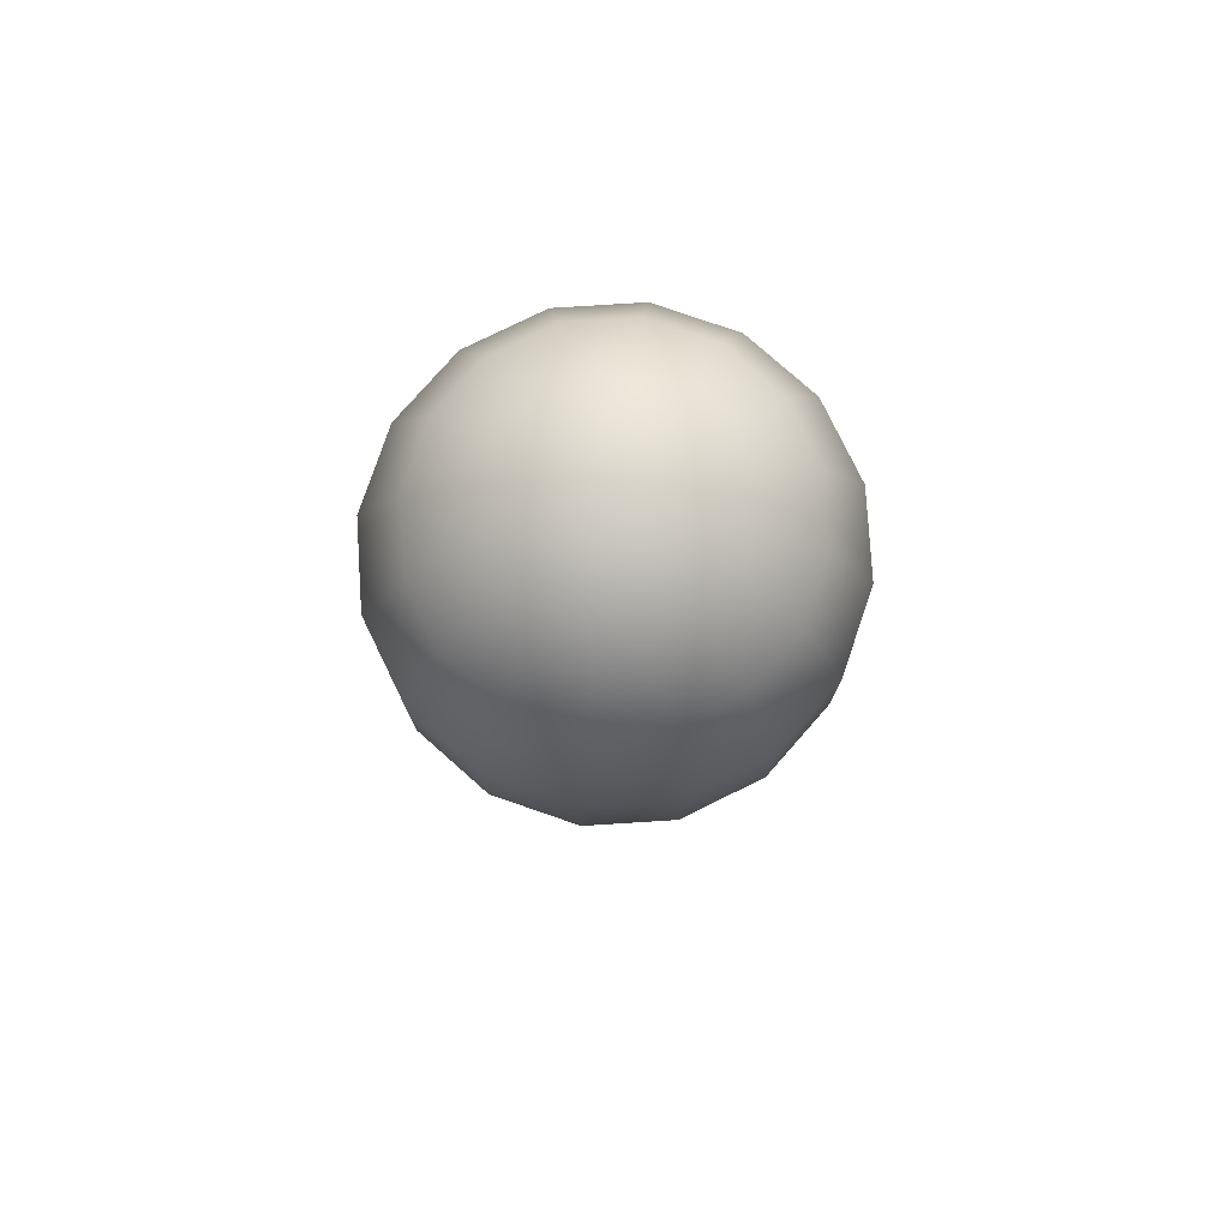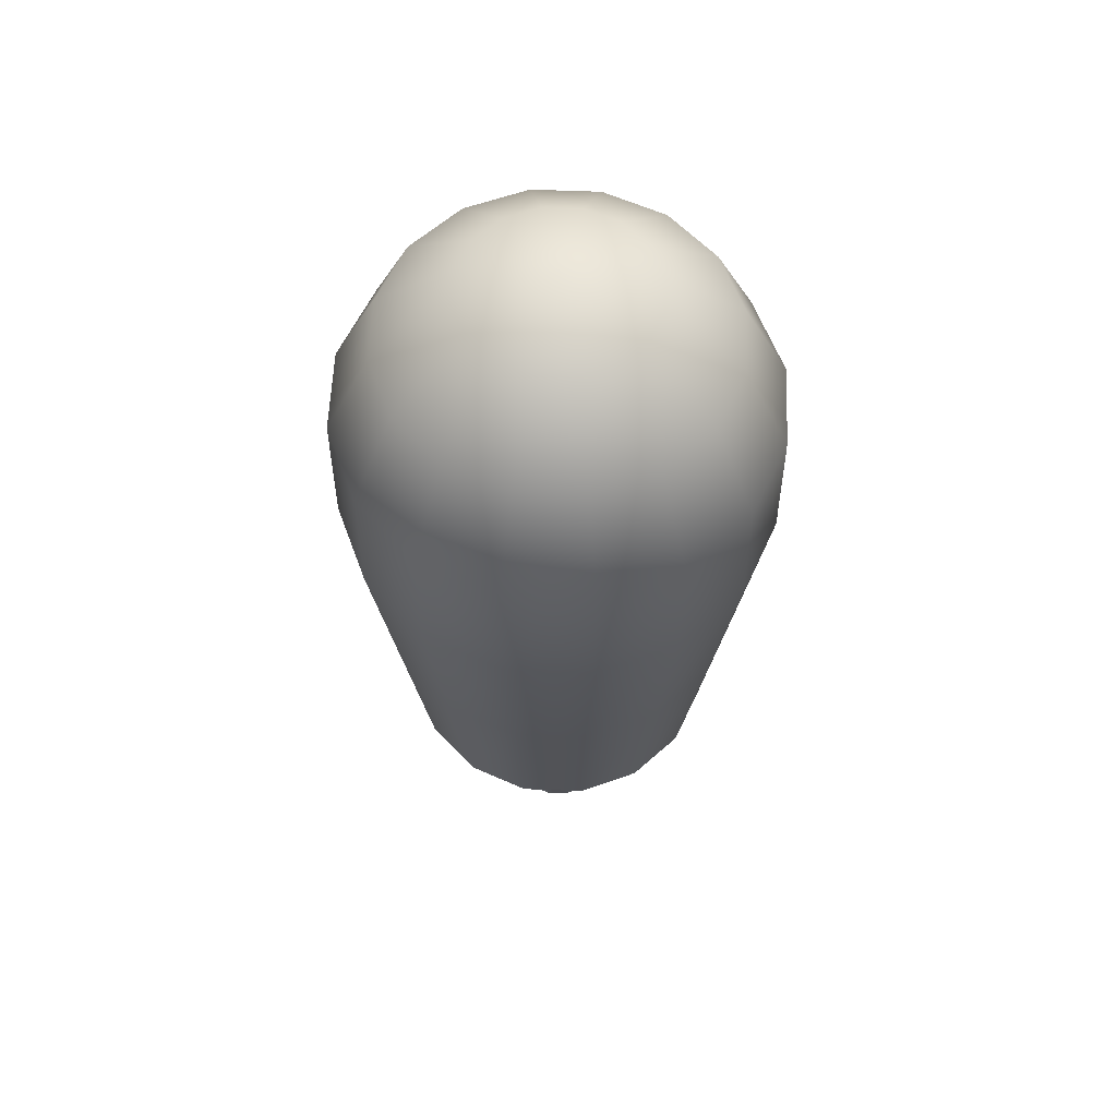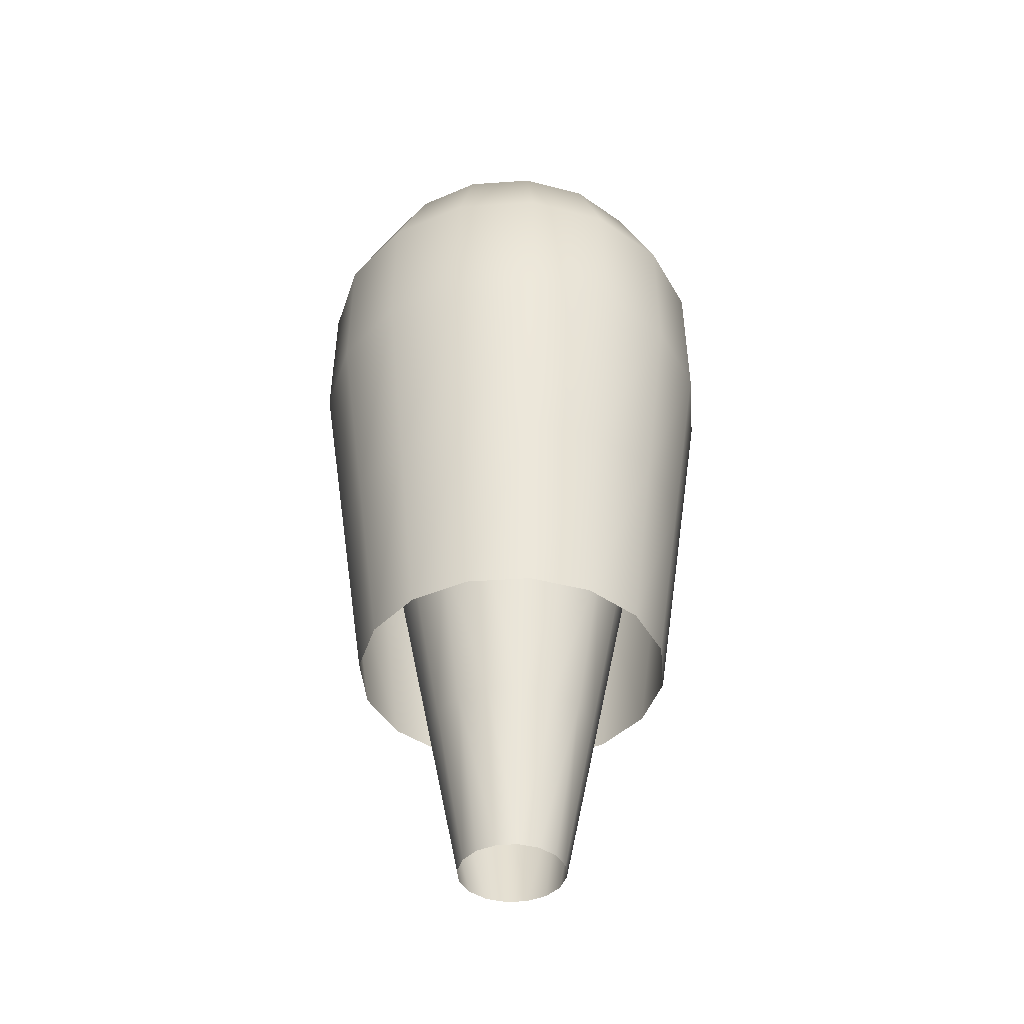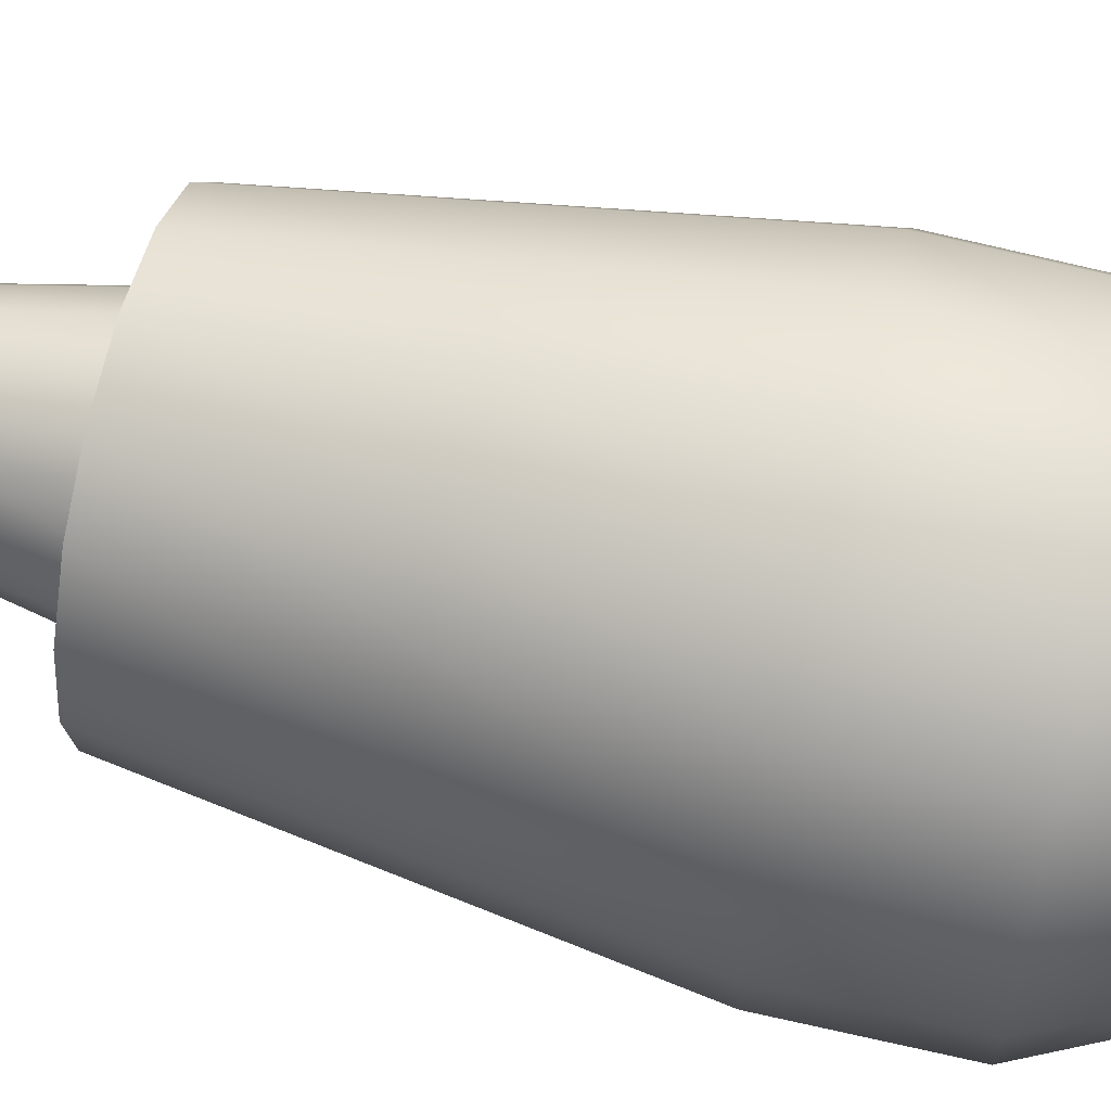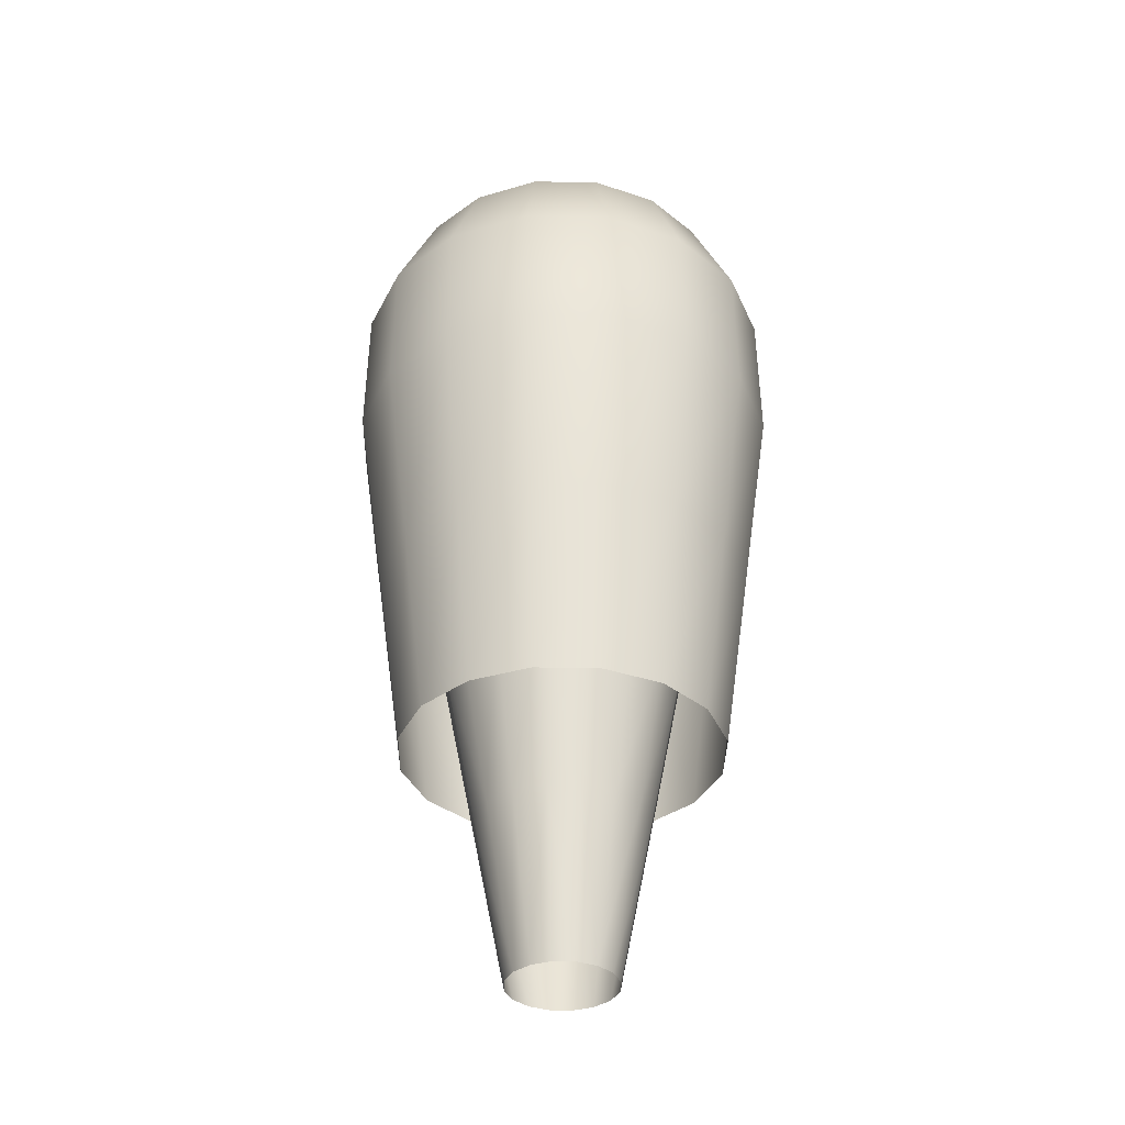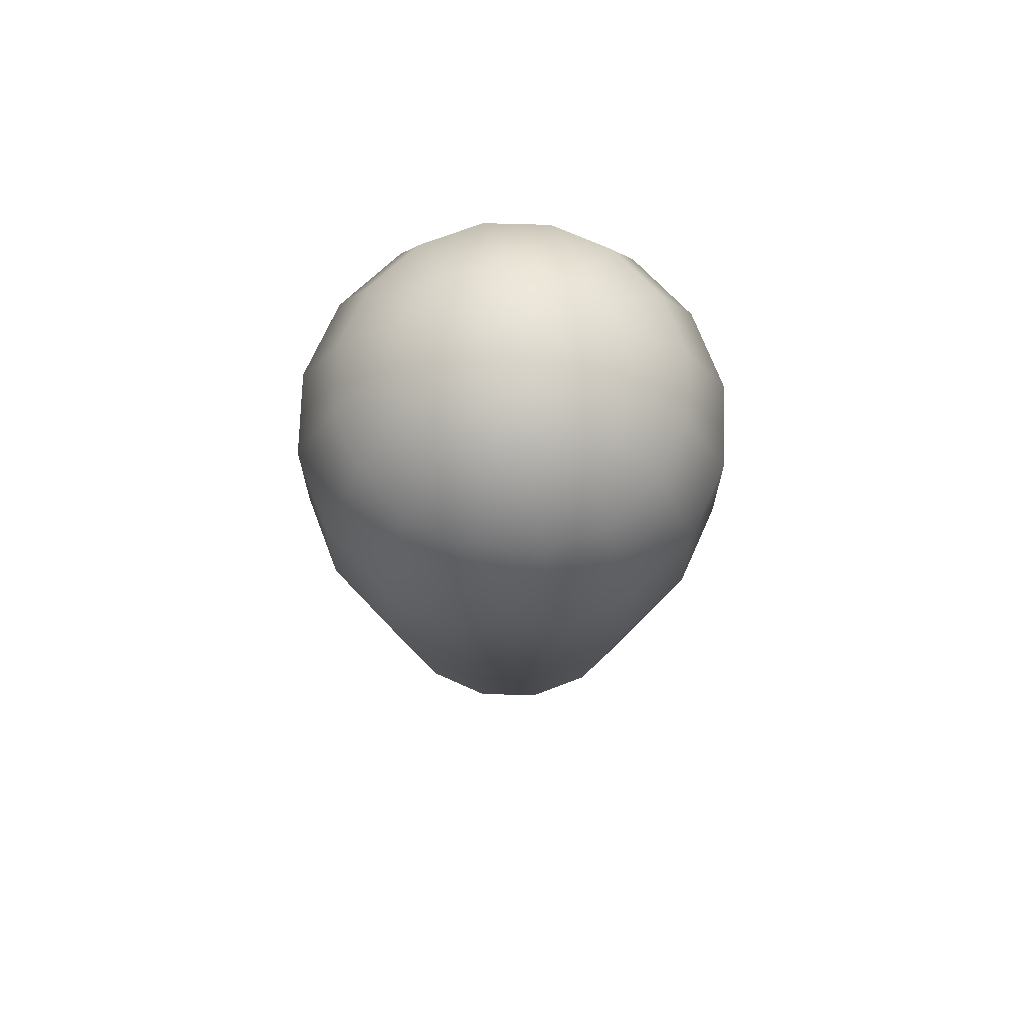
<metadata>
{"format":"obj","ext":"obj","renderer":"f3d","projection":"perspective","resolution":1024,"background":"white","views":[{"elev":79.3,"azim":-14.8,"up":"+Y"},{"elev":59.2,"azim":-76.4,"up":"+Y"},{"elev":-41.8,"azim":-51.4,"up":"+Y"},{"elev":62.2,"azim":104.1,"up":"+Z"},{"elev":-35.7,"azim":-80.0,"up":"+Y"},{"elev":71.4,"azim":-122.1,"up":"+Y"}]}
</metadata>
<code>
o bullet
v -0 0.109 -0.1727
v -0 -0.01247 -0.1738
v -0.1038 -0.321 0.04301
v -0 -0.6296 -0.05099
v 0.02879 0.2365 -0.06951
v 0.05229 0.1854 -0.1262
v 0.0661 0.109 -0.1596
v 0.0665 -0.01247 -0.1605
v -0.1322 -0.1668 0.05475
v -0.05776 -0.4753 0.05776
v 0.01951 -0.6296 -0.04711
v 0.0532 0.2365 -0.0532
v 0.09662 0.1854 -0.09662
v 0.1221 0.109 -0.1221
v 0.1229 -0.01247 -0.1229
v -0.07946 -0.321 0.07946
v -0.1012 -0.1668 0.1012
v 0.03605 -0.6296 -0.03605
v 0.06951 0.2365 -0.02879
v 0.1262 0.1854 -0.05229
v 0.1596 0.109 -0.0661
v 0.1605 -0.01247 -0.0665
v -0.03126 -0.4753 0.07547
v -0.04301 -0.321 0.1038
v 0.04711 -0.6296 -0.01951
v 0.07524 0.2365 0
v 0.1366 0.1854 0
v 0.1727 0.109 0
v 0.1738 -0.01247 0
v -0.05475 -0.1668 0.1322
v -0 -0.4753 0.08168
v 0.05099 -0.6296 0
v 0.06951 0.2365 0.02879
v 0.1262 0.1854 0.05229
v 0.1596 0.109 0.0661
v 0.1605 -0.01247 0.0665
v -0 -0.321 0.1124
v -0 -0.1668 0.1431
v 0.04711 -0.6296 0.01951
v 0.0532 0.2365 0.0532
v 0.09662 0.1854 0.09662
v 0.1221 0.109 0.1221
v 0.1229 -0.01247 0.1229
v 0.03126 -0.4753 0.07547
v 0.04301 -0.321 0.1038
v 0.03605 -0.6296 0.03605
v 0.02879 0.2365 0.06951
v 0.05229 0.1854 0.1262
v 0.0661 0.109 0.1596
v 0.0665 -0.01247 0.1605
v 0.05475 -0.1668 0.1322
v 0.05776 -0.4753 0.05776
v 0.01951 -0.6296 0.04711
v -0 0.2365 0.07524
v -0 0.1854 0.1366
v -0 0.109 0.1727
v -0 -0.01247 0.1738
v 0.07946 -0.321 0.07946
v 0.1012 -0.1668 0.1012
v -0 -0.6296 0.05099
v -0 0.2544 -0
v -0.02879 0.2365 0.06951
v -0.05229 0.1854 0.1262
v -0.0661 0.109 0.1596
v -0.0665 -0.01247 0.1605
v 0.07547 -0.4753 0.03126
v 0.1038 -0.321 0.04301
v -0.01951 -0.6296 0.04711
v -0.0532 0.2365 0.0532
v -0.09662 0.1854 0.09662
v -0.1221 0.109 0.1221
v -0.1229 -0.01247 0.1229
v 0.1322 -0.1668 0.05475
v 0.08168 -0.4753 0
v -0.03605 -0.6296 0.03605
v -0.06951 0.2365 0.02879
v -0.1262 0.1854 0.05229
v -0.1596 0.109 0.0661
v -0.1605 -0.01247 0.0665
v 0.1124 -0.321 0
v 0.1431 -0.1668 0
v -0.04711 -0.6296 0.01951
v -0.07524 0.2365 -0
v -0.1366 0.1854 -0
v -0.1727 0.109 -0
v -0.1738 -0.01247 -0
v 0.07547 -0.4753 -0.03126
v 0.1038 -0.321 -0.04301
v -0.05099 -0.6296 -0
v -0.06951 0.2365 -0.02879
v -0.1262 0.1854 -0.05229
v -0.1596 0.109 -0.0661
v -0.1605 -0.01247 -0.0665
v 0.1322 -0.1668 -0.05475
v 0.05776 -0.4753 -0.05776
v -0.04711 -0.6296 -0.01951
v -0.0532 0.2365 -0.0532
v -0.09662 0.1854 -0.09662
v -0.1221 0.109 -0.1221
v -0.1229 -0.01247 -0.1229
v 0.07946 -0.321 -0.07946
v 0.1012 -0.1668 -0.1012
v -0.03605 -0.6296 -0.03605
v -0.02879 0.2365 -0.06951
v -0.05229 0.1854 -0.1262
v -0.0661 0.109 -0.1596
v -0.0665 -0.01247 -0.1605
v 0.03126 -0.4753 -0.07547
v 0.04301 -0.321 -0.1038
v -0.01951 -0.6296 -0.04711
v 0 0.2365 -0.07524
v 0 0.1854 -0.1366
v 0.05475 -0.1668 -0.1322
v -0 0.09077 -0.2031
v -0 -0.03955 -0.2052
v 0.03381 0.2426 -0.08161
v 0.06137 0.1822 -0.1482
v 0.07774 0.09077 -0.1877
v 0.07851 -0.03955 -0.1895
v 0.06246 0.2426 -0.06246
v 0.1134 0.1822 -0.1134
v 0.1436 0.09077 -0.1436
v 0.1451 -0.03955 -0.1451
v 0.08161 0.2426 -0.03381
v 0.1482 0.1822 -0.06137
v 0.1877 0.09077 -0.07774
v 0.1895 -0.03955 -0.07851
v 0.08834 0.2426 0
v 0.1604 0.1822 0
v 0.2031 0.09077 0
v 0.2052 -0.03955 0
v 0.08161 0.2426 0.03381
v 0.1482 0.1822 0.06137
v 0.1877 0.09077 0.07774
v 0.1895 -0.03955 0.07851
v 0.06246 0.2426 0.06246
v 0.1134 0.1822 0.1134
v 0.1436 0.09077 0.1436
v 0.1451 -0.03955 0.1451
v 0.03381 0.2426 0.08161
v 0.06137 0.1822 0.1482
v 0.07774 0.09077 0.1877
v 0.07851 -0.03955 0.1895
v -0 0.2426 0.08834
v -0 0.1822 0.1604
v -0 0.09077 0.2031
v -0 -0.03955 0.2052
v 0 0.2639 -0
v -0.03381 0.2426 0.08161
v -0.06137 0.1822 0.1482
v -0.07774 0.09077 0.1877
v -0.07851 -0.03955 0.1895
v -0.06246 0.2426 0.06246
v -0.1134 0.1822 0.1134
v -0.1436 0.09077 0.1436
v -0.1451 -0.03955 0.1451
v -0.08161 0.2426 0.03381
v -0.1482 0.1822 0.06137
v -0.1877 0.09077 0.07774
v -0.1895 -0.03955 0.07851
v -0.08834 0.2426 -0
v -0.1604 0.1822 -0
v -0.2031 0.09077 -0
v -0.2052 -0.03955 -0
v -0.08161 0.2426 -0.03381
v -0.1482 0.1822 -0.06137
v -0.1877 0.09077 -0.07774
v -0.1895 -0.03955 -0.07851
v -0.06246 0.2426 -0.06246
v -0.1134 0.1822 -0.1134
v -0.1436 0.09077 -0.1436
v -0.1451 -0.03955 -0.1451
v -0.03381 0.2426 -0.08161
v -0.06137 0.1822 -0.1482
v -0.07774 0.09077 -0.1877
v -0.07851 -0.03955 -0.1895
v 0 0.2426 -0.08834
v 0 0.1822 -0.1604
v -0 -0.402 -0.1528
v 0.05846 -0.402 -0.1411
v 0.108 -0.402 -0.108
v 0.1411 -0.402 -0.05846
v 0.1528 -0.402 0
v 0.1411 -0.402 0.05846
v 0.108 -0.402 0.108
v 0.05846 -0.402 0.1411
v -0 -0.402 0.1528
v -0.05846 -0.402 0.1411
v -0.108 -0.402 0.108
v -0.1411 -0.402 0.05846
v -0.1528 -0.402 -0
v -0.1411 -0.402 -0.05846
v -0.108 -0.402 -0.108
v -0.05846 -0.402 -0.1411
v -0.07547 -0.4753 0.03126
v -0.1431 -0.1668 -0
v -0.1124 -0.321 -0
v -0.08168 -0.4753 -0
v -0.1322 -0.1668 -0.05475
v -0.1038 -0.321 -0.04301
v -0.07547 -0.4753 -0.03126
v -0.1012 -0.1668 -0.1012
v -0.07946 -0.321 -0.07946
v -0.05776 -0.4753 -0.05776
v -0.05475 -0.1668 -0.1322
v -0.04301 -0.321 -0.1038
v -0.03126 -0.4753 -0.07547
v -0 -0.1668 -0.1431
v -0 -0.321 -0.1124
v -0 -0.4753 -0.08168
v 0.179 -0.2208 0
v 0.1653 -0.2208 0.06849
v 0.1653 -0.2208 -0.06849
v 0.1265 -0.2208 -0.1265
v 0.06849 -0.2208 -0.1653
v -0 -0.2208 0.179
v -0.06849 -0.2208 0.1653
v 0.1265 -0.2208 0.1265
v 0.06849 -0.2208 0.1653
v -0 -0.2208 -0.179
v -0.1265 -0.2208 -0.1265
v -0.06849 -0.2208 -0.1653
v -0.1653 -0.2208 -0.06849
v -0.179 -0.2208 -0
v -0.1653 -0.2208 0.06849
v -0.1265 -0.2208 0.1265
f 36 43 59 73
f 2 1 7 8
f 112 111 5 6
f 207 210 4 110
f 67 58 52 66
f 1 112 6 7
f 111 61 5
f 108 95 18 11
f 52 58 45 44
f 7 6 13 14
f 5 61 12
f 73 59 58 67
f 8 7 14 15
f 6 5 12 13
f 95 87 25 18
f 14 13 20 21
f 12 61 19
f 58 59 51 45
f 15 14 21 22
f 13 12 19 20
f 45 51 38 37
f 94 22 29 81
f 22 21 28 29
f 20 19 26 27
f 46 52 44 53
f 53 44 31 60
f 21 20 27 28
f 19 61 26
f 29 28 35 36
f 27 26 33 34
f 74 66 39 32
f 38 30 24 37
f 28 27 34 35
f 26 61 33
f 44 45 37 31
f 66 52 46 39
f 24 16 10 23
f 35 34 41 42
f 33 61 40
f 37 24 23 31
f 36 35 42 43
f 34 33 40 41
f 42 41 48 49
f 40 61 47
f 59 43 50 51
f 43 42 49 50
f 41 40 47 48
f 57 65 30 38
f 65 72 17 30
f 51 50 57 38
f 50 49 56 57
f 48 47 54 55
f 30 17 16 24
f 10 16 3 195
f 49 48 55 56
f 47 61 54
f 55 54 62 63
f 31 23 68 60
f 3 9 196 197
f 56 55 63 64
f 54 61 62
f 16 17 9 3
f 57 56 64 65
f 23 10 75 68
f 82 195 198 89
f 64 63 70 71
f 62 61 69
f 75 10 195 82
f 65 64 71 72
f 63 62 69 70
f 69 61 76
f 17 72 79 9
f 72 71 78 79
f 70 69 76 77
f 195 3 197 198
f 196 199 200 197
f 71 70 77 78
f 9 79 86 196
f 79 78 85 86
f 77 76 83 84
f 197 200 201 198
f 200 203 204 201
f 78 77 84 85
f 76 61 83
f 198 201 96 89
f 93 100 202 199
f 85 84 91 92
f 83 61 90
f 86 93 199 196
f 86 85 92 93
f 84 83 90 91
f 201 204 103 96
f 92 91 98 99
f 90 61 97
f 199 202 203 200
f 93 92 99 100
f 91 90 97 98
f 204 203 206 207
f 202 100 107 205
f 100 99 106 107
f 98 97 104 105
f 203 202 205 206
f 208 113 109 209
f 99 98 105 106
f 97 61 104
f 107 106 1 2
f 105 104 111 112
f 210 108 11 4
f 2 8 113 208
f 106 105 112 1
f 104 61 111
f 103 204 207 110
f 115 114 118 119
f 178 177 116 117
f 114 178 117 118
f 177 148 116
f 118 117 121 122
f 116 148 120
f 119 118 122 123
f 117 116 120 121
f 122 121 125 126
f 120 148 124
f 123 122 126 127
f 121 120 124 125
f 127 126 130 131
f 125 124 128 129
f 126 125 129 130
f 124 148 128
f 131 130 134 135
f 129 128 132 133
f 130 129 133 134
f 128 148 132
f 134 133 137 138
f 132 148 136
f 135 134 138 139
f 133 132 136 137
f 138 137 141 142
f 136 148 140
f 139 138 142 143
f 137 136 140 141
f 143 142 146 147
f 141 140 144 145
f 142 141 145 146
f 140 148 144
f 145 144 149 150
f 146 145 150 151
f 144 148 149
f 147 146 151 152
f 151 150 154 155
f 149 148 153
f 152 151 155 156
f 150 149 153 154
f 153 148 157
f 156 155 159 160
f 154 153 157 158
f 155 154 158 159
f 160 159 163 164
f 158 157 161 162
f 159 158 162 163
f 157 148 161
f 163 162 166 167
f 161 148 165
f 164 163 167 168
f 162 161 165 166
f 167 166 170 171
f 165 148 169
f 168 167 171 172
f 166 165 169 170
f 172 171 175 176
f 170 169 173 174
f 171 170 174 175
f 169 148 173
f 176 175 114 115
f 174 173 177 178
f 175 174 178 114
f 173 148 177
f 211 212 184 183
f 213 211 183 182
f 214 213 182 181
f 215 214 181 180
f 216 217 188 187
f 218 219 186 185
f 220 215 180 179
f 221 222 194 193
f 223 221 193 192
f 224 223 192 191
f 225 224 191 190
f 219 216 187 186
f 217 226 189 188
f 212 218 185 184
f 226 225 190 189
f 222 220 179 194
f 209 109 108 210
f 29 36 73 81
f 81 73 67 80
f 80 67 66 74
f 25 87 74 32
f 87 88 80 74
f 88 94 81 80
f 15 22 94 102
f 102 94 88 101
f 101 88 87 95
f 8 15 102 113
f 113 102 101 109
f 109 101 95 108
f 107 2 208 205
f 205 208 209 206
f 206 209 210 207
f 176 115 220 222
f 156 160 225 226
f 135 139 218 212
f 152 156 226 217
f 143 147 216 219
f 160 164 224 225
f 164 168 223 224
f 168 172 221 223
f 172 176 222 221
f 115 119 215 220
f 139 143 219 218
f 147 152 217 216
f 119 123 214 215
f 123 127 213 214
f 127 131 211 213
f 131 135 212 211

</code>
